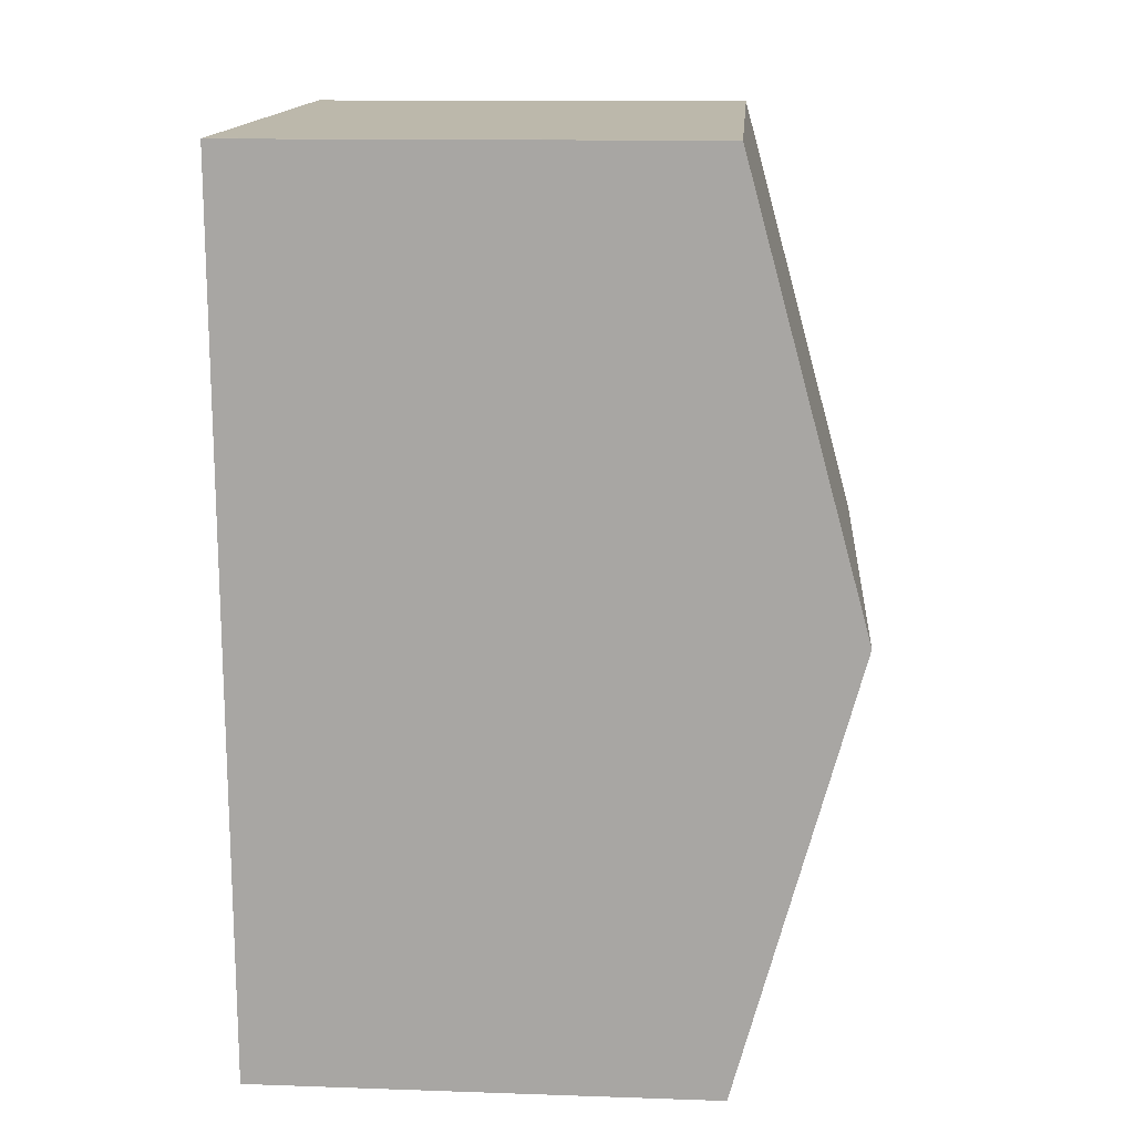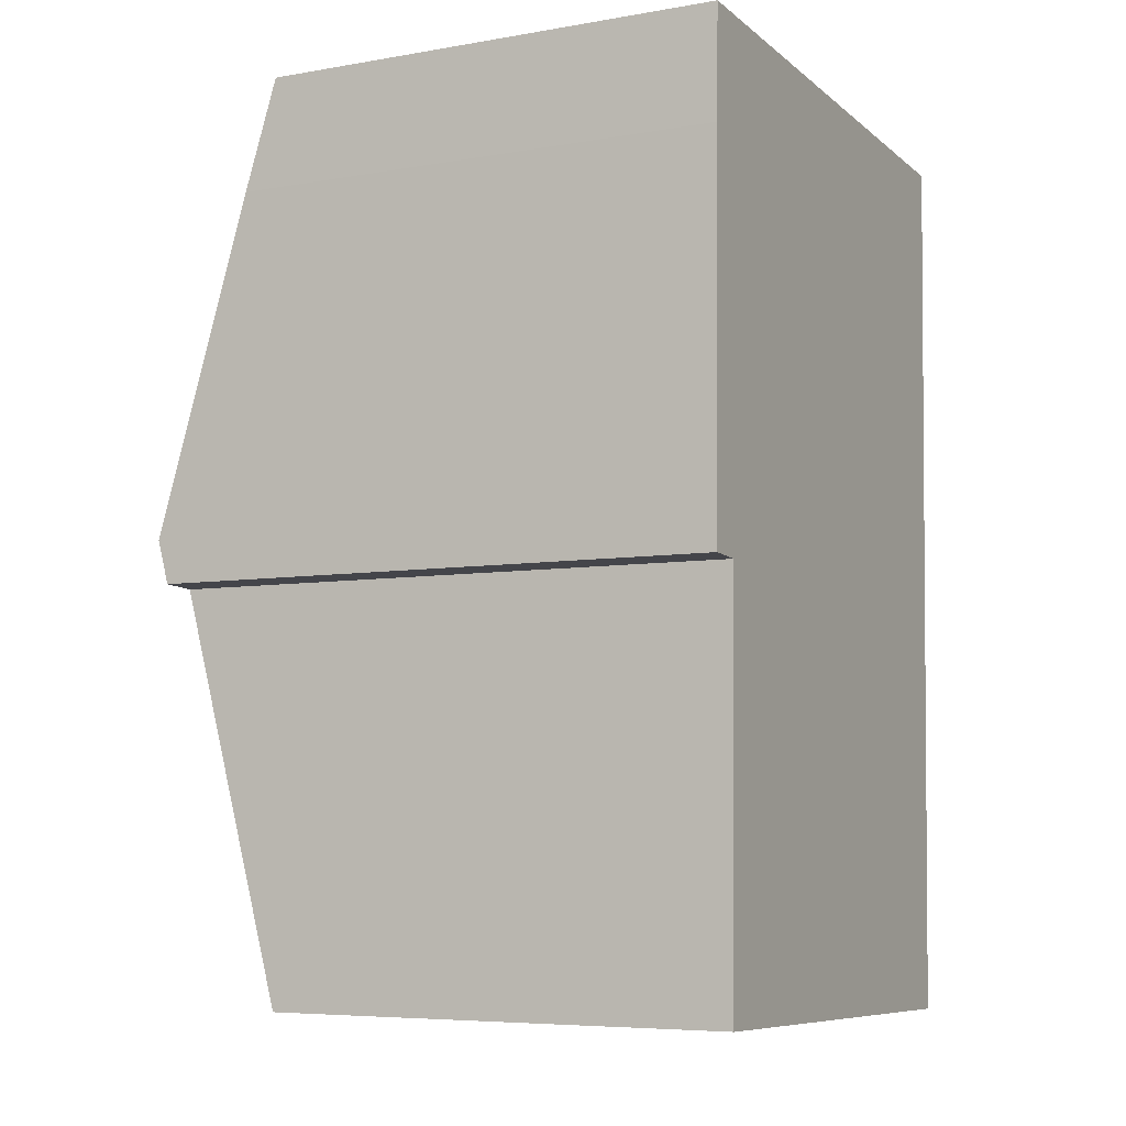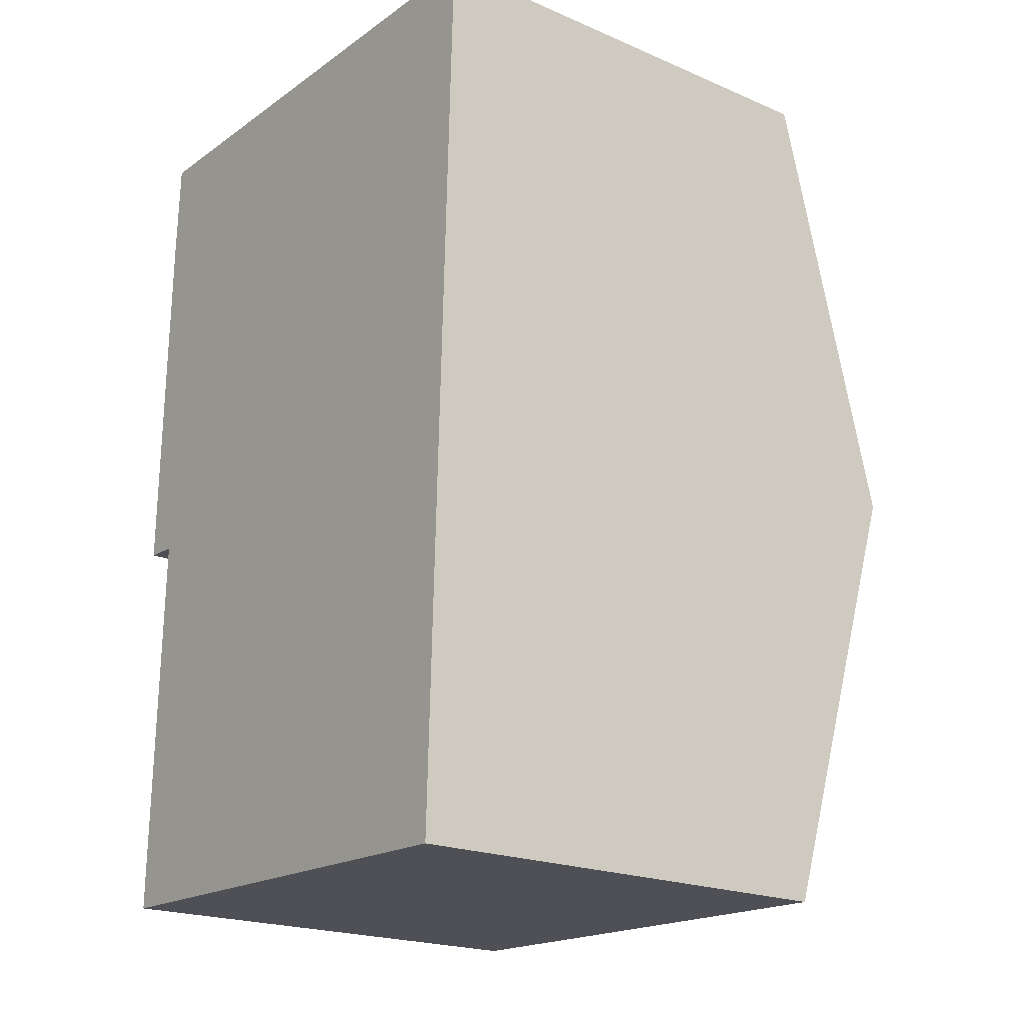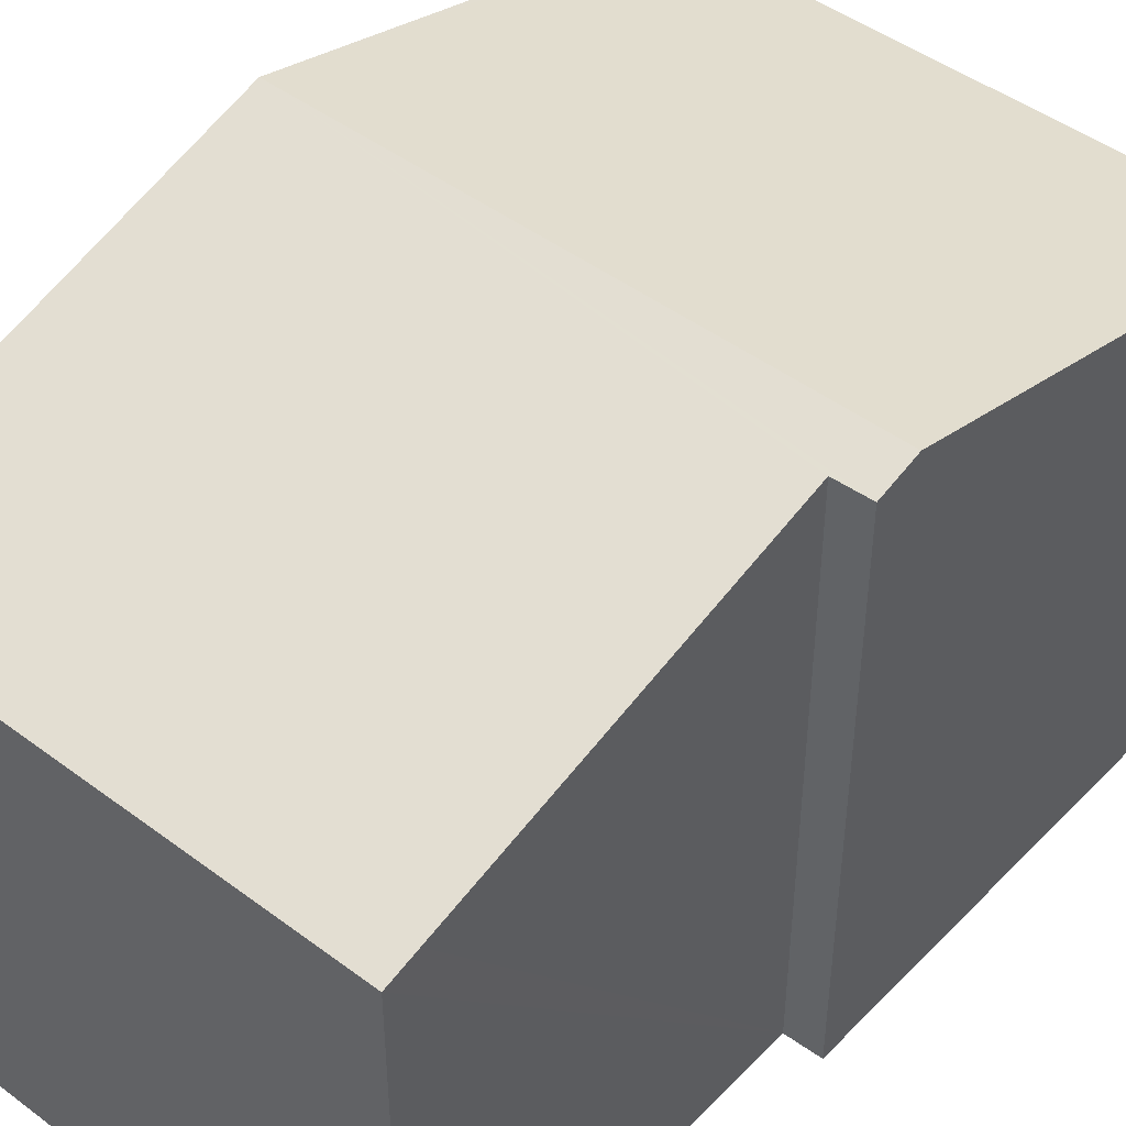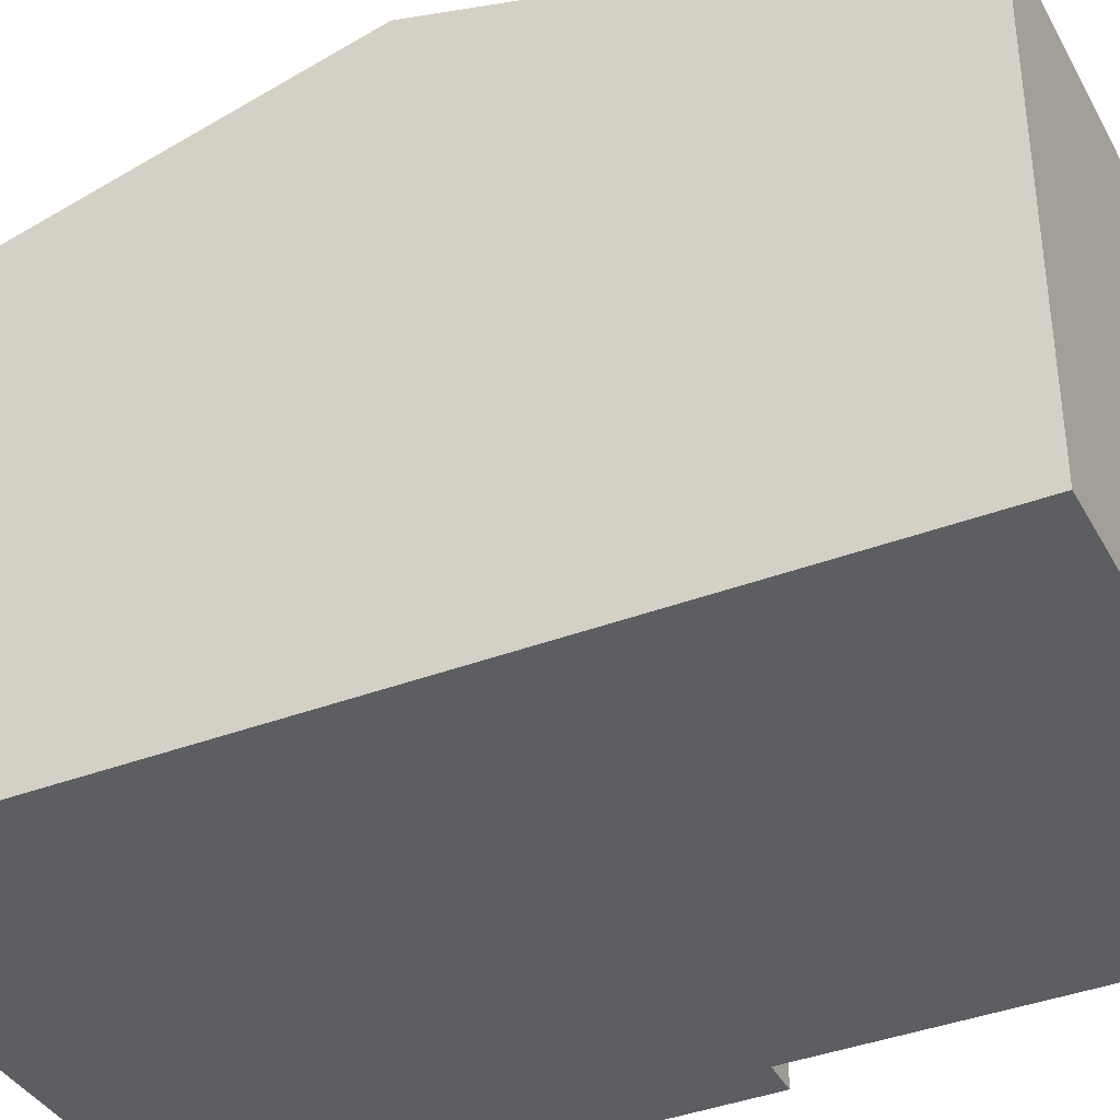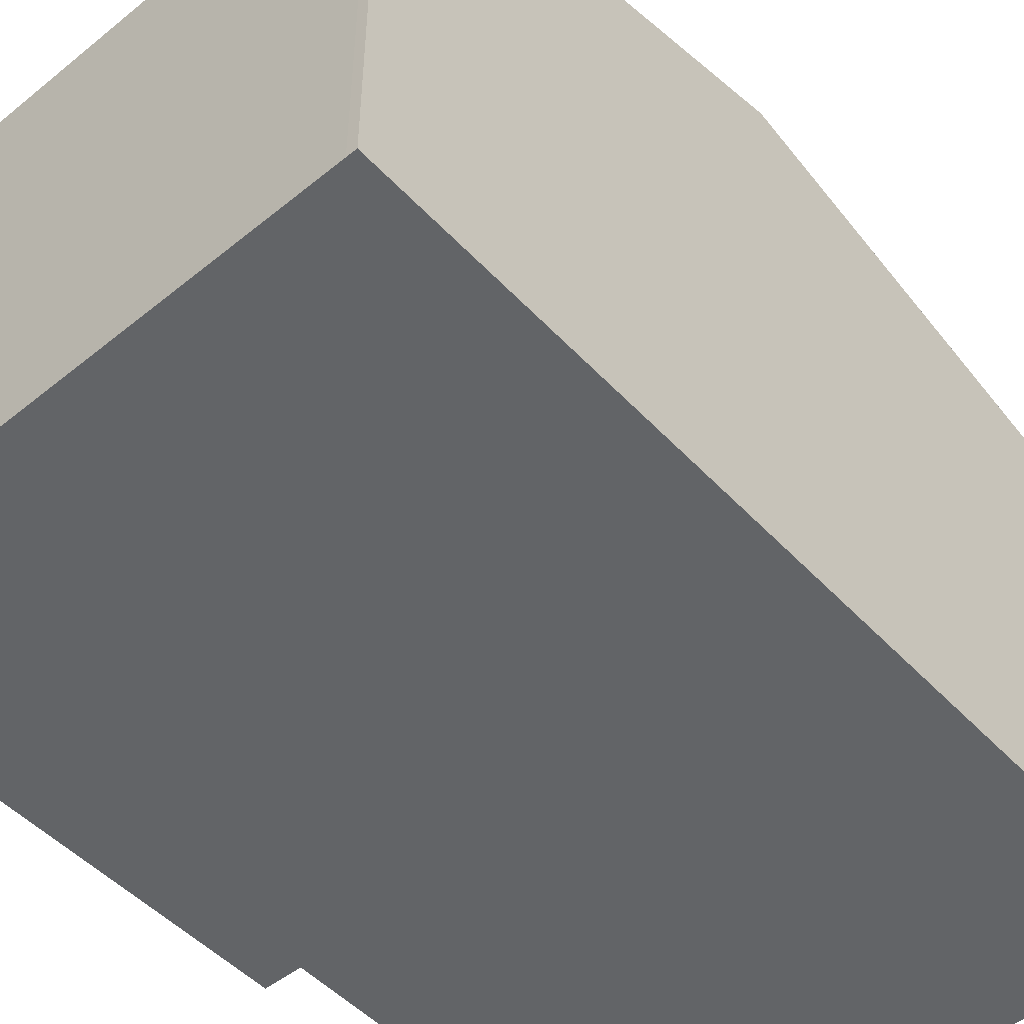
<metadata>
{"format":"obj","ext":"obj","renderer":"f3d","projection":"perspective","resolution":1024,"background":"white","views":[{"elev":13.0,"azim":94.5,"up":"+Z"},{"elev":-6.5,"azim":-62.9,"up":"+Z"},{"elev":-20.7,"azim":52.4,"up":"+Z"},{"elev":46.5,"azim":-137.9,"up":"+Y"},{"elev":-38.0,"azim":117.7,"up":"+Y"},{"elev":-51.1,"azim":43.2,"up":"+Y"}]}
</metadata>
<code>
v  7.188 7.58 0.352
v  0 7.429 4.549e-16
v  0.009 7.58 0.554
v  0.462 7.426 -0.025
v  0.365 6.125 -4.787
v  0.356 6.008 -5.213
v  7.004 6.004 -5.415
v  7.018 6.121 -4.987
v  0.128 6.006 6.315
v  0.079 6.397 4.885
v  7.249 6.006 6.115
v  7.371 6.007 6.11
v  0.356 3.192e-16 -5.213
v  7.004 3.316e-16 -5.415
v  0 0 0
v  0.462 1.531e-18 -0.025
v  0.365 2.931e-16 -4.787
v  0.079 -2.991e-16 4.885
v  0.009 -3.392e-17 0.554
v  0.128 -3.867e-16 6.315
v  7.249 -3.744e-16 6.115
v  7.371 -3.741e-16 6.11
v  7.188 -2.155e-17 0.352
v  7.018 3.054e-16 -4.987
g defaultobject
f 1 2 3
f 2 1 4
f 4 1 5
f 5 1 6
f 6 1 7
f 7 1 8
f 9 3 10
f 3 9 11
f 3 11 1
f 1 11 12
f 7 13 6
f 13 7 14
f 4 15 2
f 15 4 16
f 5 16 4
f 16 5 6
f 16 6 13
f 16 13 17
f 2 10 3
f 10 2 15
f 10 15 18
f 18 15 19
f 18 9 10
f 9 18 20
f 20 11 9
f 11 20 21
f 11 21 12
f 12 21 22
f 22 1 12
f 1 22 23
f 1 23 8
f 8 23 24
f 8 24 7
f 7 24 14
f 18 21 20
f 21 18 19
f 21 19 15
f 21 15 16
f 21 16 17
f 21 17 22
f 22 17 23
f 23 17 13
f 23 13 14
f 23 14 24

</code>
